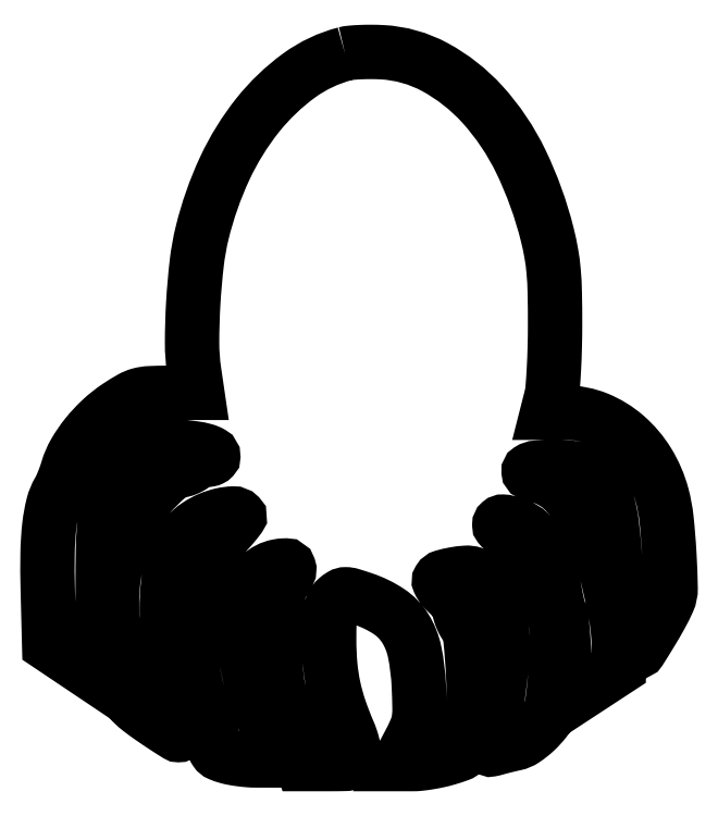
<metadata>
{"format":"dxf","ext":"dxf","renderer":"ezdxf+matplotlib","layout":"modelspace","background":"white","min_lineweight":24,"dpi":150}
</metadata>
<code>
0
SECTION
2
ENTITIES
0
POLYLINE
8
0
66
1
70
1
0
VERTEX
8
0
10
82.38
20
196.1
42
0.09421
0
VERTEX
8
0
10
69.71
20
190.1
42
0.06702
0
VERTEX
8
0
10
58.33
20
179.2
42
0.0599
0
VERTEX
8
0
10
49.14
20
164.4
42
0.04877
0
VERTEX
8
0
10
42.95
20
146.7
42
0.03099
0
VERTEX
8
0
10
41.44
20
138.3
42
0.01435
0
VERTEX
8
0
10
40.48
20
127.3
42
0.01421
0
VERTEX
8
0
10
40.15
20
116.4
42
0.03683
0
VERTEX
8
0
10
40.72
20
108.5
42
0
0
VERTEX
8
0
10
41.6
20
102.5
42
0
0
VERTEX
8
0
10
33.46
20
102.5
42
0.01089
0
VERTEX
8
0
10
28.44
20
102.4
42
0.05564
0
VERTEX
8
0
10
25.68
20
102
42
0.06344
0
VERTEX
8
0
10
23.25
20
101
42
0.0167
0
VERTEX
8
0
10
19.67
20
98.74
42
0.04046
0
VERTEX
8
0
10
15.1
20
95.15
42
0.03652
0
VERTEX
8
0
10
11.01
20
90.75
42
0.03797
0
VERTEX
8
0
10
7.773
20
86.03
42
0.05853
0
VERTEX
8
0
10
5.813
20
81.5
42
-0.01184
0
VERTEX
8
0
10
5.266
20
79.82
42
-0.01024
0
VERTEX
8
0
10
4.615
20
78.09
42
-0.01035
0
VERTEX
8
0
10
3.96
20
76.54
42
-0.02934
0
VERTEX
8
0
10
3.419
20
75.5
42
0.07337
0
VERTEX
8
0
10
1.761
20
71.49
42
0.03291
0
VERTEX
8
0
10
0.7397
20
65.86
42
0.02446
0
VERTEX
8
0
10
0.2506
20
58.32
42
0.01031
0
VERTEX
8
0
10
0.2982
20
48.18
42
0
0
VERTEX
8
0
10
0.6853
20
32.89
42
0
0
VERTEX
8
0
10
7.24
20
28.49
42
0
0
VERTEX
8
0
10
13.8
20
24.1
42
0
0
VERTEX
8
0
10
14.59
20
27.8
42
0.03928
0
VERTEX
8
0
10
14.91
20
30.14
42
0.004084
0
VERTEX
8
0
10
15.17
20
35.7
42
0.005053
0
VERTEX
8
0
10
15.37
20
42.34
42
0.004024
0
VERTEX
8
0
10
15.45
20
49.5
42
-0.003153
0
VERTEX
8
0
10
15.54
20
59.27
42
-0.01685
0
VERTEX
8
0
10
15.8
20
64.59
42
-0.03072
0
VERTEX
8
0
10
16.28
20
67.91
42
-0.0948
0
VERTEX
8
0
10
17.15
20
70
42
0.03296
0
VERTEX
8
0
10
17.84
20
71.2
42
0.01771
0
VERTEX
8
0
10
18.53
20
72.76
42
0.01757
0
VERTEX
8
0
10
19.12
20
74.41
42
0.02626
0
VERTEX
8
0
10
19.51
20
75.89
42
-0.06403
0
VERTEX
8
0
10
20.1
20
77.58
42
-0.03048
0
VERTEX
8
0
10
21.25
20
79.57
42
-0.02758
0
VERTEX
8
0
10
22.82
20
81.69
42
-0.02286
0
VERTEX
8
0
10
24.72
20
83.77
42
0
0
VERTEX
8
0
10
29.22
20
88.27
42
0
0
VERTEX
8
0
10
35.86
20
87.71
42
-0.01057
0
VERTEX
8
0
10
40.6
20
87.21
42
-0.03598
0
VERTEX
8
0
10
43.64
20
86.59
42
-0.06066
0
VERTEX
8
0
10
45.44
20
85.85
42
-0.2707
0
VERTEX
8
0
10
46
20
84.89
42
-0.1931
0
VERTEX
8
0
10
45.86
20
84.55
42
-0.08754
0
VERTEX
8
0
10
45.47
20
84.26
42
-0.06739
0
VERTEX
8
0
10
44.88
20
84.07
42
-0.0474
0
VERTEX
8
0
10
44.19
20
84
42
0.06249
0
VERTEX
8
0
10
43.36
20
83.9
42
0.0309
0
VERTEX
8
0
10
42.34
20
83.57
42
0.03008
0
VERTEX
8
0
10
41.32
20
83.09
42
0.03854
0
VERTEX
8
0
10
40.44
20
82.53
42
-0.03737
0
VERTEX
8
0
10
39.57
20
81.97
42
-0.02916
0
VERTEX
8
0
10
38.54
20
81.49
42
-0.02993
0
VERTEX
8
0
10
37.53
20
81.15
42
-0.06112
0
VERTEX
8
0
10
36.7
20
81.03
42
0.1767
0
VERTEX
8
0
10
34.35
20
80.13
42
0.01848
0
VERTEX
8
0
10
29.98
20
76.02
42
0.02386
0
VERTEX
8
0
10
25.8
20
71.36
42
0.05415
0
VERTEX
8
0
10
23.22
20
67.39
42
0.05281
0
VERTEX
8
0
10
19.9
20
58.63
42
0.04342
0
VERTEX
8
0
10
18.21
20
48.77
42
0.0426
0
VERTEX
8
0
10
18.23
20
38.56
42
0.04582
0
VERTEX
8
0
10
20
20
28.76
42
-0.006194
0
VERTEX
8
0
10
20.77
20
25.85
42
-0.007263
0
VERTEX
8
0
10
21.42
20
23.07
42
-0.006484
0
VERTEX
8
0
10
21.91
20
20.71
42
-0.04374
0
VERTEX
8
0
10
22.03
20
19.52
42
0.1573
0
VERTEX
8
0
10
22.43
20
18.36
42
0.03914
0
VERTEX
8
0
10
23.77
20
16.82
42
0.02991
0
VERTEX
8
0
10
25.9
20
14.97
42
0.01279
0
VERTEX
8
0
10
28.95
20
12.75
42
0.003681
0
VERTEX
8
0
10
31.63
20
10.93
42
0.005637
0
VERTEX
8
0
10
33.99
20
9.395
42
0.002196
0
VERTEX
8
0
10
36.02
20
8.115
42
0.1403
0
VERTEX
8
0
10
36.42
20
8
42
0.4249
0
VERTEX
8
0
10
37.34
20
8.952
42
0.007803
0
VERTEX
8
0
10
36.94
20
16.68
42
0.01677
0
VERTEX
8
0
10
36.14
20
24.55
42
0.0333
0
VERTEX
8
0
10
34.88
20
30.69
42
-0.01554
0
VERTEX
8
0
10
33.88
20
34.87
42
-0.0254
0
VERTEX
8
0
10
33.31
20
38.47
42
-0.0253
0
VERTEX
8
0
10
33.12
20
42.12
42
-0.01527
0
VERTEX
8
0
10
33.24
20
46.45
42
-0.0265
0
VERTEX
8
0
10
34.04
20
53.65
42
-0.06201
0
VERTEX
8
0
10
35.58
20
58.83
42
-0.07767
0
VERTEX
8
0
10
38.07
20
62.75
42
-0.06605
0
VERTEX
8
0
10
41.77
20
65.97
42
-0.04616
0
VERTEX
8
0
10
44.96
20
67.68
42
-0.04521
0
VERTEX
8
0
10
48.44
20
68.8
42
-0.04823
0
VERTEX
8
0
10
51.49
20
69.18
42
-0.206
0
VERTEX
8
0
10
53.15
20
68.51
42
-0.3741
0
VERTEX
8
0
10
53.18
20
68.15
42
-0.007884
0
VERTEX
8
0
10
51.97
20
66.59
42
-0.01425
0
VERTEX
8
0
10
50.39
20
64.75
42
-0.008615
0
VERTEX
8
0
10
48.43
20
62.65
42
0.04774
0
VERTEX
8
0
10
44.11
20
57.24
42
0.0647
0
VERTEX
8
0
10
41.4
20
51.62
42
0.05611
0
VERTEX
8
0
10
39.98
20
44.89
42
0.02647
0
VERTEX
8
0
10
39.59
20
36
42
0.02285
0
VERTEX
8
0
10
39.97
20
29.29
42
0.0254
0
VERTEX
8
0
10
40.95
20
22.89
42
0.02637
0
VERTEX
8
0
10
42.35
20
17.54
42
0.09642
0
VERTEX
8
0
10
44.02
20
14.48
42
-0.09226
0
VERTEX
8
0
10
44.46
20
13.68
42
-0.0176
0
VERTEX
8
0
10
44.94
20
12.09
42
-0.01823
0
VERTEX
8
0
10
45.36
20
10.16
42
-0.01588
0
VERTEX
8
0
10
45.67
20
8.115
42
0.01501
0
VERTEX
8
0
10
46.14
20
5.008
42
0.1071
0
VERTEX
8
0
10
46.71
20
3.611
42
0.1416
0
VERTEX
8
0
10
47.75
20
2.764
42
0.0331
0
VERTEX
8
0
10
49.89
20
2.014
42
0.02321
0
VERTEX
8
0
10
51.58
20
1.629
42
0.01255
0
VERTEX
8
0
10
53.68
20
1.304
42
0.01247
0
VERTEX
8
0
10
55.85
20
1.08
42
0.01919
0
VERTEX
8
0
10
57.73
20
1.006
42
0
0
VERTEX
8
0
10
61.96
20
1
42
0
0
VERTEX
8
0
10
61.38
20
5.75
42
0.02074
0
VERTEX
8
0
10
60.62
20
10.32
42
0.01622
0
VERTEX
8
0
10
59.43
20
15.21
42
0.01382
0
VERTEX
8
0
10
58.1
20
19.53
42
0.09198
0
VERTEX
8
0
10
57.01
20
21.49
42
-0.1068
0
VERTEX
8
0
10
56.55
20
22.36
42
-0.009884
0
VERTEX
8
0
10
55.95
20
24.75
42
-0.01238
0
VERTEX
8
0
10
55.35
20
27.66
42
-0.009403
0
VERTEX
8
0
10
54.84
20
30.87
42
-0.0416
0
VERTEX
8
0
10
54.31
20
40.14
42
-0.08396
0
VERTEX
8
0
10
55.71
20
47.3
42
-0.1157
0
VERTEX
8
0
10
58.95
20
52.13
42
-0.1388
0
VERTEX
8
0
10
63.8
20
54.61
42
-0.04882
0
VERTEX
8
0
10
66.04
20
54.83
42
-0.3233
0
VERTEX
8
0
10
66.9
20
54.21
42
-0.2043
0
VERTEX
8
0
10
66.79
20
52.88
42
-0.02412
0
VERTEX
8
0
10
65.25
20
50.26
42
0.07538
0
VERTEX
8
0
10
64.37
20
48.34
42
0.03512
0
VERTEX
8
0
10
63.8
20
45.65
42
0.0222
0
VERTEX
8
0
10
63.43
20
41.73
42
0.006157
0
VERTEX
8
0
10
63.19
20
35.55
42
0.01537
0
VERTEX
8
0
10
63.24
20
27.28
42
0.03759
0
VERTEX
8
0
10
63.91
20
21.23
42
0.03012
0
VERTEX
8
0
10
65.58
20
14.62
42
0.007022
0
VERTEX
8
0
10
69.18
20
3.75
42
0
0
VERTEX
8
0
10
70.49
20
0
42
0
0
VERTEX
8
0
10
77.74
20
0
42
0.005223
0
VERTEX
8
0
10
82.43
20
0.04899
42
0.07889
0
VERTEX
8
0
10
84.03
20
0.3373
42
0.2299
0
VERTEX
8
0
10
84.75
20
1.061
42
0.08297
0
VERTEX
8
0
10
85
20
2.532
42
0.04505
0
VERTEX
8
0
10
84.89
20
3.762
42
0.01811
0
VERTEX
8
0
10
84.53
20
5.413
42
0.01774
0
VERTEX
8
0
10
84
20
7.173
42
0.02144
0
VERTEX
8
0
10
83.39
20
8.782
42
-0.02035
0
VERTEX
8
0
10
80.86
20
15.32
42
-0.02961
0
VERTEX
8
0
10
79.22
20
21.29
42
-0.0301
0
VERTEX
8
0
10
78.31
20
27.33
42
-0.02207
0
VERTEX
8
0
10
78.01
20
34.1
42
-0.006206
0
VERTEX
8
0
10
78.07
20
39.56
42
-0.038
0
VERTEX
8
0
10
78.35
20
42.36
42
-0.07622
0
VERTEX
8
0
10
78.96
20
44.13
42
-0.08899
0
VERTEX
8
0
10
80.04
20
45.54
42
-0.04801
0
VERTEX
8
0
10
81.42
20
46.57
42
-0.1385
0
VERTEX
8
0
10
82.56
20
46.88
42
-0.07312
0
VERTEX
8
0
10
84.1
20
46.64
42
-0.007236
0
VERTEX
8
0
10
87.67
20
45.49
42
-0.06497
0
VERTEX
8
0
10
94.5
20
42.12
42
-0.1059
0
VERTEX
8
0
10
99
20
37.51
42
-0.09114
0
VERTEX
8
0
10
101.6
20
30.95
42
-0.03869
0
VERTEX
8
0
10
102.8
20
21.5
42
-0.00697
0
VERTEX
8
0
10
103
20
15.24
42
-0.04503
0
VERTEX
8
0
10
102.7
20
12.09
42
-0.06149
0
VERTEX
8
0
10
101.9
20
9.458
42
-0.01935
0
VERTEX
8
0
10
100.2
20
5.75
42
0
0
VERTEX
8
0
10
97.11
20
0
42
0
0
VERTEX
8
0
10
101.1
20
-0
42
0.02805
0
VERTEX
8
0
10
103.1
20
0.1081
42
0.01286
0
VERTEX
8
0
10
105.6
20
0.4539
42
0.01269
0
VERTEX
8
0
10
108.2
20
0.9533
42
0.01713
0
VERTEX
8
0
10
110.5
20
1.545
42
0.01601
0
VERTEX
8
0
10
113.9
20
2.636
42
0.1124
0
VERTEX
8
0
10
115.3
20
3.557
42
0.1175
0
VERTEX
8
0
10
116.2
20
4.992
42
0.01816
0
VERTEX
8
0
10
117.1
20
8.214
42
0.05384
0
VERTEX
8
0
10
117.9
20
14.82
42
0.01721
0
VERTEX
8
0
10
117.8
20
24.74
42
0.01373
0
VERTEX
8
0
10
117
20
34.47
42
0.1197
0
VERTEX
8
0
10
115.6
20
38.52
42
-0.02735
0
VERTEX
8
0
10
115
20
39.56
42
-0.0246
0
VERTEX
8
0
10
114.5
20
40.7
42
-0.02539
0
VERTEX
8
0
10
114.1
20
41.77
42
-0.0678
0
VERTEX
8
0
10
114
20
42.56
42
0.1199
0
VERTEX
8
0
10
113.8
20
43.38
42
0.03041
0
VERTEX
8
0
10
113.1
20
44.56
42
0.02924
0
VERTEX
8
0
10
112.1
20
45.85
42
0.02592
0
VERTEX
8
0
10
110.9
20
47.07
42
-0.02353
0
VERTEX
8
0
10
109.8
20
48.24
42
-0.035
0
VERTEX
8
0
10
108.9
20
49.37
42
-0.03801
0
VERTEX
8
0
10
108.4
20
50.33
42
-0.2519
0
VERTEX
8
0
10
108.4
20
50.86
42
-0.1873
0
VERTEX
8
0
10
109.6
20
51.72
42
-0.02463
0
VERTEX
8
0
10
112.6
20
52.43
42
-0.02857
0
VERTEX
8
0
10
115.7
20
52.81
42
-0.0931
0
VERTEX
8
0
10
117.8
20
52.55
42
-0.1756
0
VERTEX
8
0
10
120.7
20
50.37
42
-0.04584
0
VERTEX
8
0
10
123.4
20
45.17
42
-0.04433
0
VERTEX
8
0
10
125.3
20
38.77
42
-0.05282
0
VERTEX
8
0
10
126
20
32.5
42
-0.02653
0
VERTEX
8
0
10
125.7
20
27.43
42
-0.006229
0
VERTEX
8
0
10
124.6
20
19
42
-0.005947
0
VERTEX
8
0
10
123.4
20
10.63
42
-0.0312
0
VERTEX
8
0
10
122.4
20
6.092
42
0.01985
0
VERTEX
8
0
10
122
20
4.688
42
0.251
0
VERTEX
8
0
10
122.2
20
4.183
42
0.2518
0
VERTEX
8
0
10
122.7
20
4.029
42
0.01996
0
VERTEX
8
0
10
124.1
20
4.366
42
-0.005365
0
VERTEX
8
0
10
125.2
20
4.671
42
-0.002822
0
VERTEX
8
0
10
126.6
20
5.028
42
-0.002807
0
VERTEX
8
0
10
128.1
20
5.377
42
-0.004317
0
VERTEX
8
0
10
129.3
20
5.661
42
0.09415
0
VERTEX
8
0
10
131.9
20
6.771
42
0.03978
0
VERTEX
8
0
10
134.9
20
9.143
42
0.03972
0
VERTEX
8
0
10
137.6
20
12.03
42
0.07499
0
VERTEX
8
0
10
139.1
20
14.77
42
0.05296
0
VERTEX
8
0
10
139.5
20
16.28
42
0.007366
0
VERTEX
8
0
10
139.9
20
19.48
42
0.008363
0
VERTEX
8
0
10
140.3
20
23.29
42
0.007005
0
VERTEX
8
0
10
140.6
20
27.36
42
0.009372
0
VERTEX
8
0
10
140.9
20
32.99
42
0.02617
0
VERTEX
8
0
10
140.8
20
36.94
42
0.03082
0
VERTEX
8
0
10
140.3
20
40.48
42
0.01792
0
VERTEX
8
0
10
139.2
20
44.65
42
0.04059
0
VERTEX
8
0
10
137
20
50.71
42
0.0284
0
VERTEX
8
0
10
133.5
20
57.13
42
0.02532
0
VERTEX
8
0
10
129.8
20
62.56
42
0.1537
0
VERTEX
8
0
10
127
20
64.5
42
-0.0395
0
VERTEX
8
0
10
126.2
20
64.81
42
-0.04952
0
VERTEX
8
0
10
125.6
20
65.22
42
-0.05788
0
VERTEX
8
0
10
125.1
20
65.66
42
-0.1707
0
VERTEX
8
0
10
125
20
66.07
42
-0.2191
0
VERTEX
8
0
10
125.3
20
66.7
42
-0.1881
0
VERTEX
8
0
10
126
20
66.94
42
-0.06439
0
VERTEX
8
0
10
127.3
20
66.72
42
-0.01064
0
VERTEX
8
0
10
129.9
20
65.89
42
-0.1082
0
VERTEX
8
0
10
133.2
20
63.82
42
-0.06307
0
VERTEX
8
0
10
136.2
20
60.12
42
-0.05493
0
VERTEX
8
0
10
138.6
20
55.18
42
-0.04364
0
VERTEX
8
0
10
140
20
49.46
42
0.007033
0
VERTEX
8
0
10
140.5
20
46.77
42
0.009211
0
VERTEX
8
0
10
141
20
44.34
42
0.007131
0
VERTEX
8
0
10
141.5
20
42.32
42
0.08162
0
VERTEX
8
0
10
141.8
20
41.58
42
-0.1173
0
VERTEX
8
0
10
142.1
20
40.75
42
-0.004225
0
VERTEX
8
0
10
142.4
20
37.37
42
-0.007561
0
VERTEX
8
0
10
142.8
20
33.34
42
-0.005207
0
VERTEX
8
0
10
143
20
28.77
42
0
0
VERTEX
8
0
10
143.5
20
17.03
42
0
0
VERTEX
8
0
10
150.7
20
21.77
42
0
0
VERTEX
8
0
10
158
20
26.5
42
0
0
VERTEX
8
0
10
158
20
32.34
42
0.01949
0
VERTEX
8
0
10
157.9
20
35.01
42
0.01084
0
VERTEX
8
0
10
157.6
20
38.27
42
0.0108
0
VERTEX
8
0
10
157.1
20
41.55
42
0.01715
0
VERTEX
8
0
10
156.6
20
44.34
42
-0.001537
0
VERTEX
8
0
10
155.9
20
47.1
42
-0.000985
0
VERTEX
8
0
10
155.2
20
50.3
42
-0.000989
0
VERTEX
8
0
10
154.5
20
53.45
42
-0.001851
0
VERTEX
8
0
10
153.9
20
56
42
0.0551
0
VERTEX
8
0
10
152.3
20
61.01
42
0.02602
0
VERTEX
8
0
10
149.1
20
67.05
42
0.02598
0
VERTEX
8
0
10
145.4
20
72.7
42
0.05869
0
VERTEX
8
0
10
141.9
20
76.44
42
0.03226
0
VERTEX
8
0
10
140.6
20
77.4
42
0.02255
0
VERTEX
8
0
10
139
20
78.32
42
0.02284
0
VERTEX
8
0
10
137.4
20
79.07
42
0.04322
0
VERTEX
8
0
10
136
20
79.49
42
-0.04856
0
VERTEX
8
0
10
133.4
20
80.36
42
-0.5995
0
VERTEX
8
0
10
133.3
20
81.19
42
-0.1272
0
VERTEX
8
0
10
135.3
20
81.85
42
-0.01624
0
VERTEX
8
0
10
139.9
20
82
42
-0.01244
0
VERTEX
8
0
10
143.9
20
81.9
42
-0.05277
0
VERTEX
8
0
10
146.2
20
81.54
42
-0.0723
0
VERTEX
8
0
10
148
20
80.75
42
-0.03756
0
VERTEX
8
0
10
150.1
20
79.3
42
-0.06929
0
VERTEX
8
0
10
153
20
76.04
42
-0.07412
0
VERTEX
8
0
10
154.8
20
72.18
42
-0.04526
0
VERTEX
8
0
10
156
20
66.52
42
-0.01045
0
VERTEX
8
0
10
157
20
56.83
42
0.004964
0
VERTEX
8
0
10
157.4
20
51.47
42
0.005786
0
VERTEX
8
0
10
158
20
46.39
42
0.005168
0
VERTEX
8
0
10
158.5
20
42.1
42
0.03448
0
VERTEX
8
0
10
159
20
40
42
0.01259
0
VERTEX
8
0
10
160.1
20
36.37
42
0.02348
0
VERTEX
8
0
10
161.2
20
33.51
42
0.02207
0
VERTEX
8
0
10
162.3
20
31.43
42
0.2716
0
VERTEX
8
0
10
163
20
31
42
0.2574
0
VERTEX
8
0
10
163.8
20
31.44
42
0.00379
0
VERTEX
8
0
10
166.8
20
36.21
42
0.0108
0
VERTEX
8
0
10
169.6
20
41.03
42
0.02095
0
VERTEX
8
0
10
171.6
20
45.01
42
0.1107
0
VERTEX
8
0
10
172.3
20
48.58
42
0.009081
0
VERTEX
8
0
10
171.9
20
58.14
42
0.0129
0
VERTEX
8
0
10
171.1
20
67.77
42
0.03884
0
VERTEX
8
0
10
169.9
20
74.25
42
0.07182
0
VERTEX
8
0
10
166.1
20
83.27
42
0.07703
0
VERTEX
8
0
10
159.8
20
90.58
42
0.08174
0
VERTEX
8
0
10
152.1
20
95.35
42
0.09712
0
VERTEX
8
0
10
143.6
20
97
42
0
0
VERTEX
8
0
10
138.2
20
97
42
0
0
VERTEX
8
0
10
139.3
20
101.2
42
0.0423
0
VERTEX
8
0
10
139.7
20
103.8
42
0.006406
0
VERTEX
8
0
10
140.1
20
109
42
0.007141
0
VERTEX
8
0
10
140.3
20
115.1
42
0.006123
0
VERTEX
8
0
10
140.4
20
121.5
42
0.005453
0
VERTEX
8
0
10
140.3
20
130.2
42
0.01662
0
VERTEX
8
0
10
140
20
136.1
42
0.02192
0
VERTEX
8
0
10
139.3
20
141
42
0.01749
0
VERTEX
8
0
10
138.2
20
146.2
42
0.05099
0
VERTEX
8
0
10
131
20
166.3
42
0.07202
0
VERTEX
8
0
10
120.3
20
182.1
42
0.08464
0
VERTEX
8
0
10
107.2
20
192.4
42
0.1115
0
VERTEX
8
0
10
92.63
20
196.5
42
0.01205
0
VERTEX
8
0
10
89.67
20
196.6
42
0.01164
0
VERTEX
8
0
10
86.68
20
196.6
42
0.01163
0
VERTEX
8
0
10
84.05
20
196.4
42
0.04122
0
SEQEND
0
ENDSEC
0
EOF

</code>
